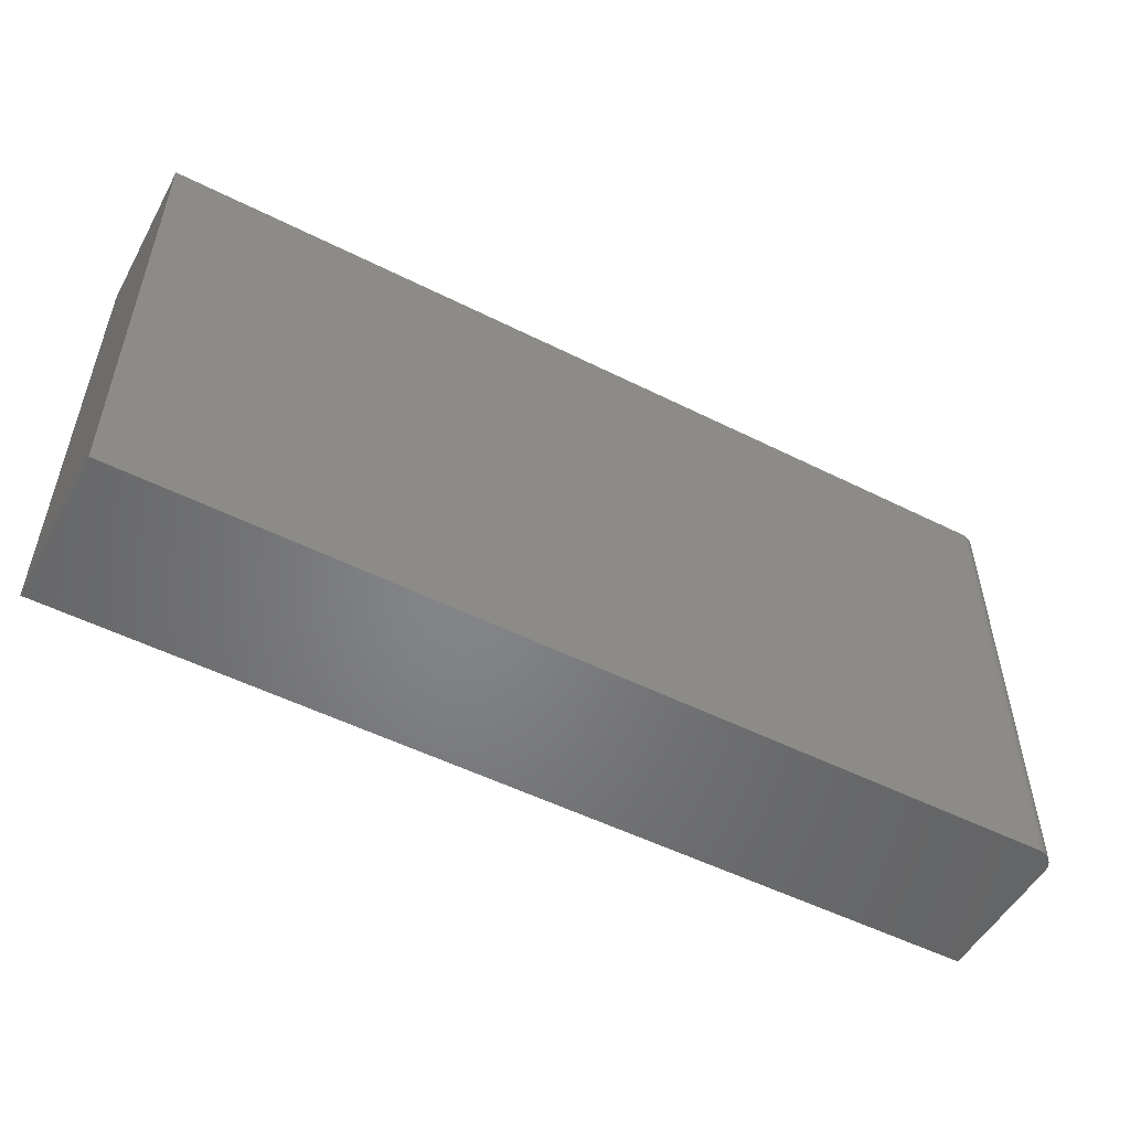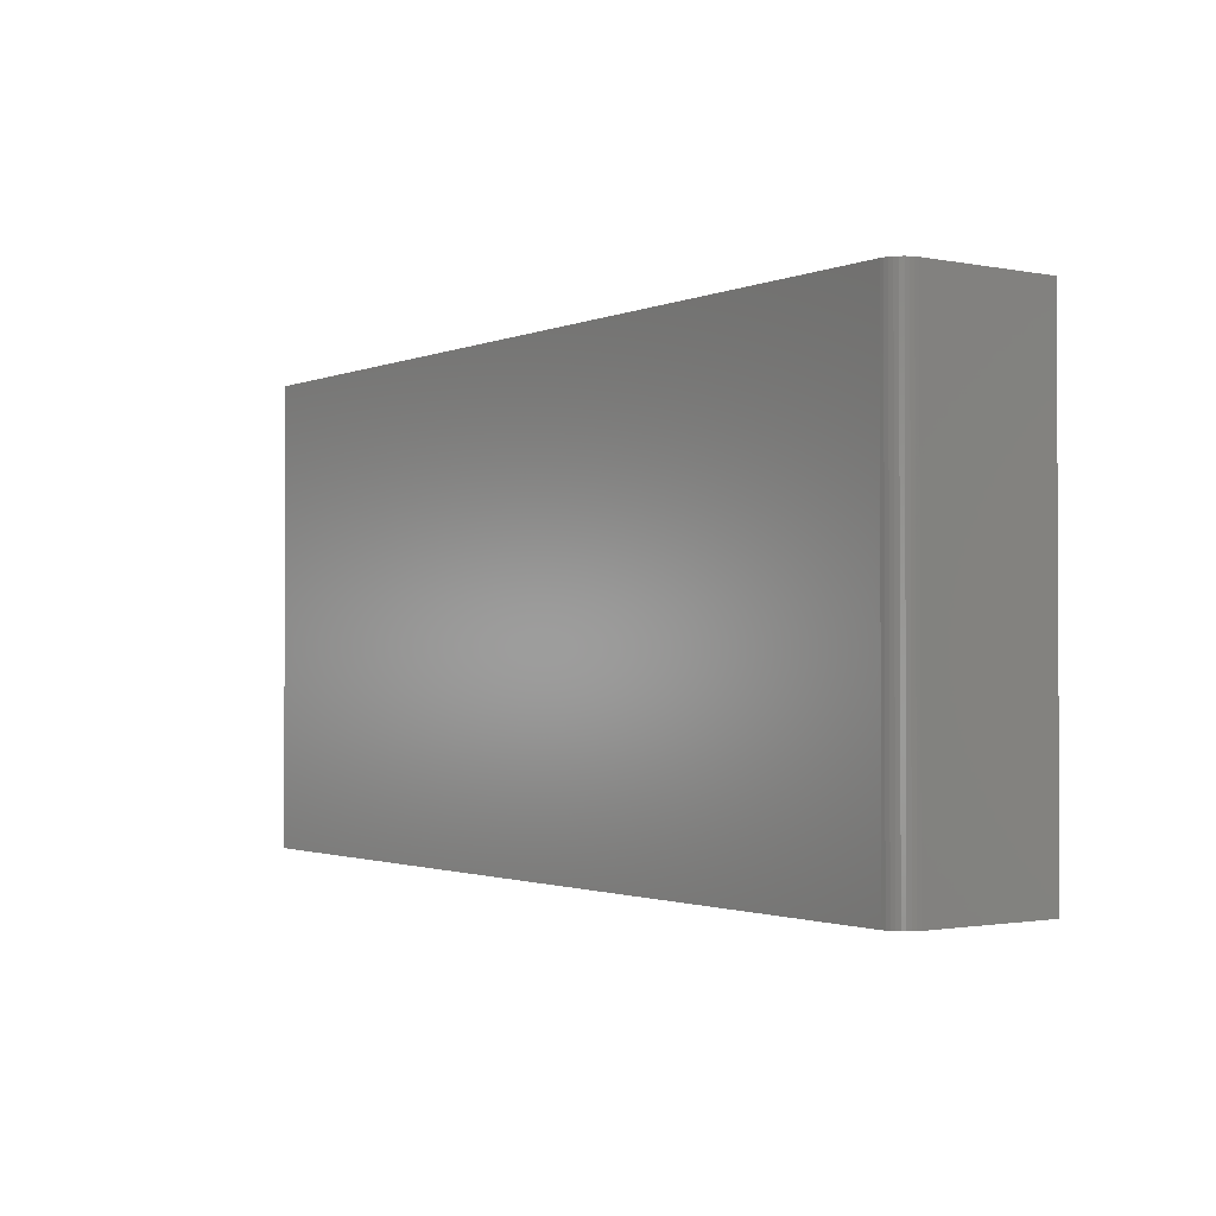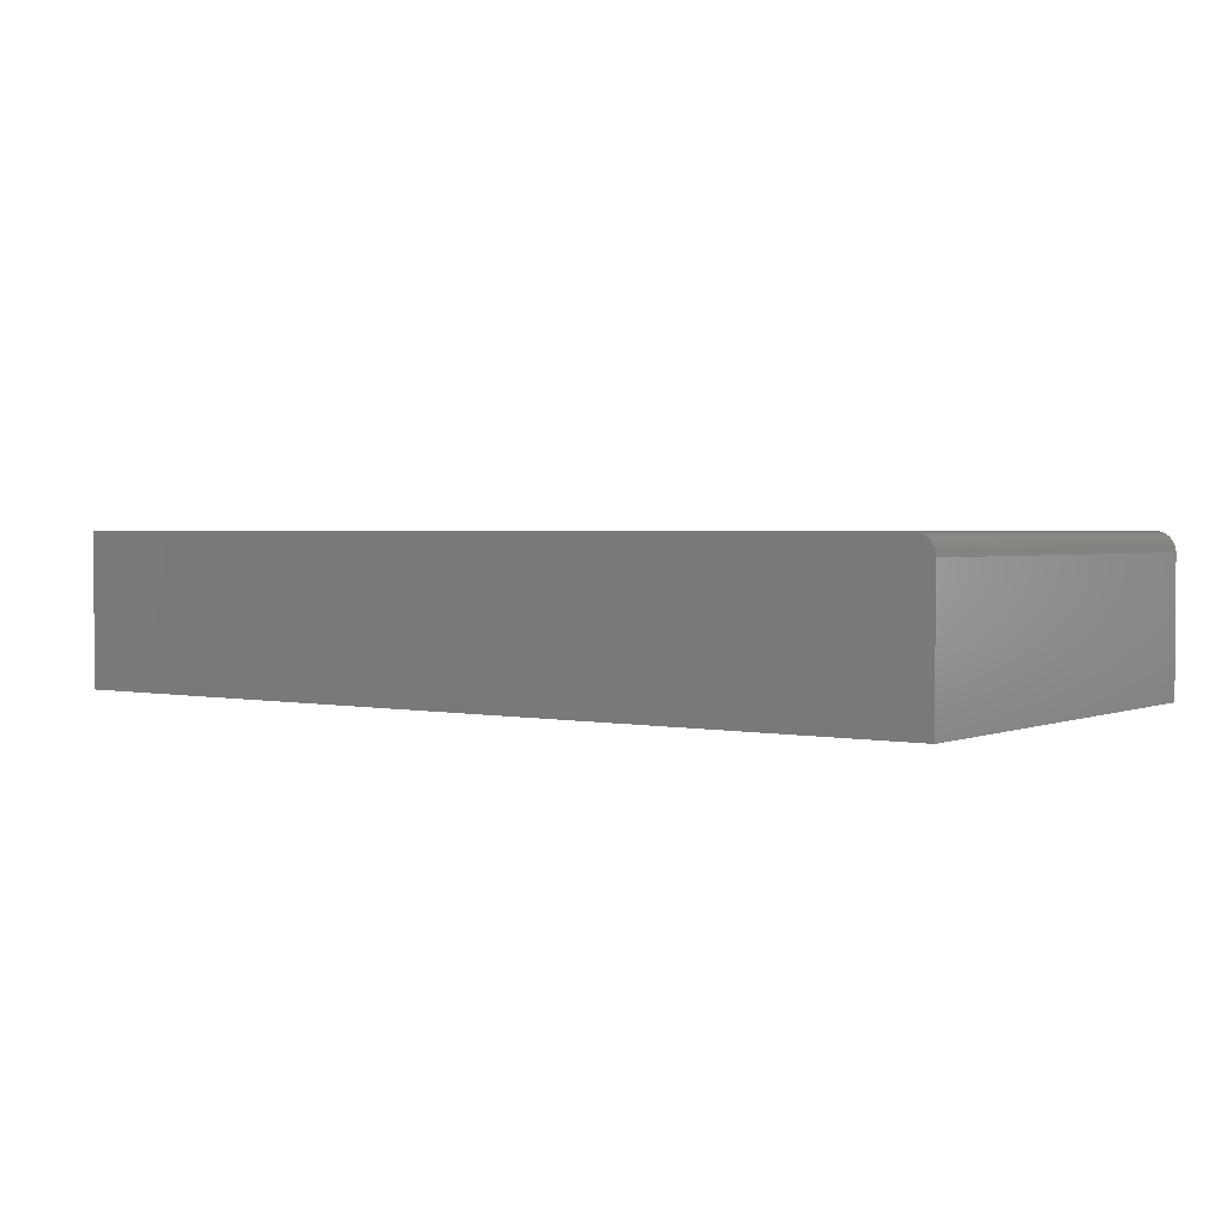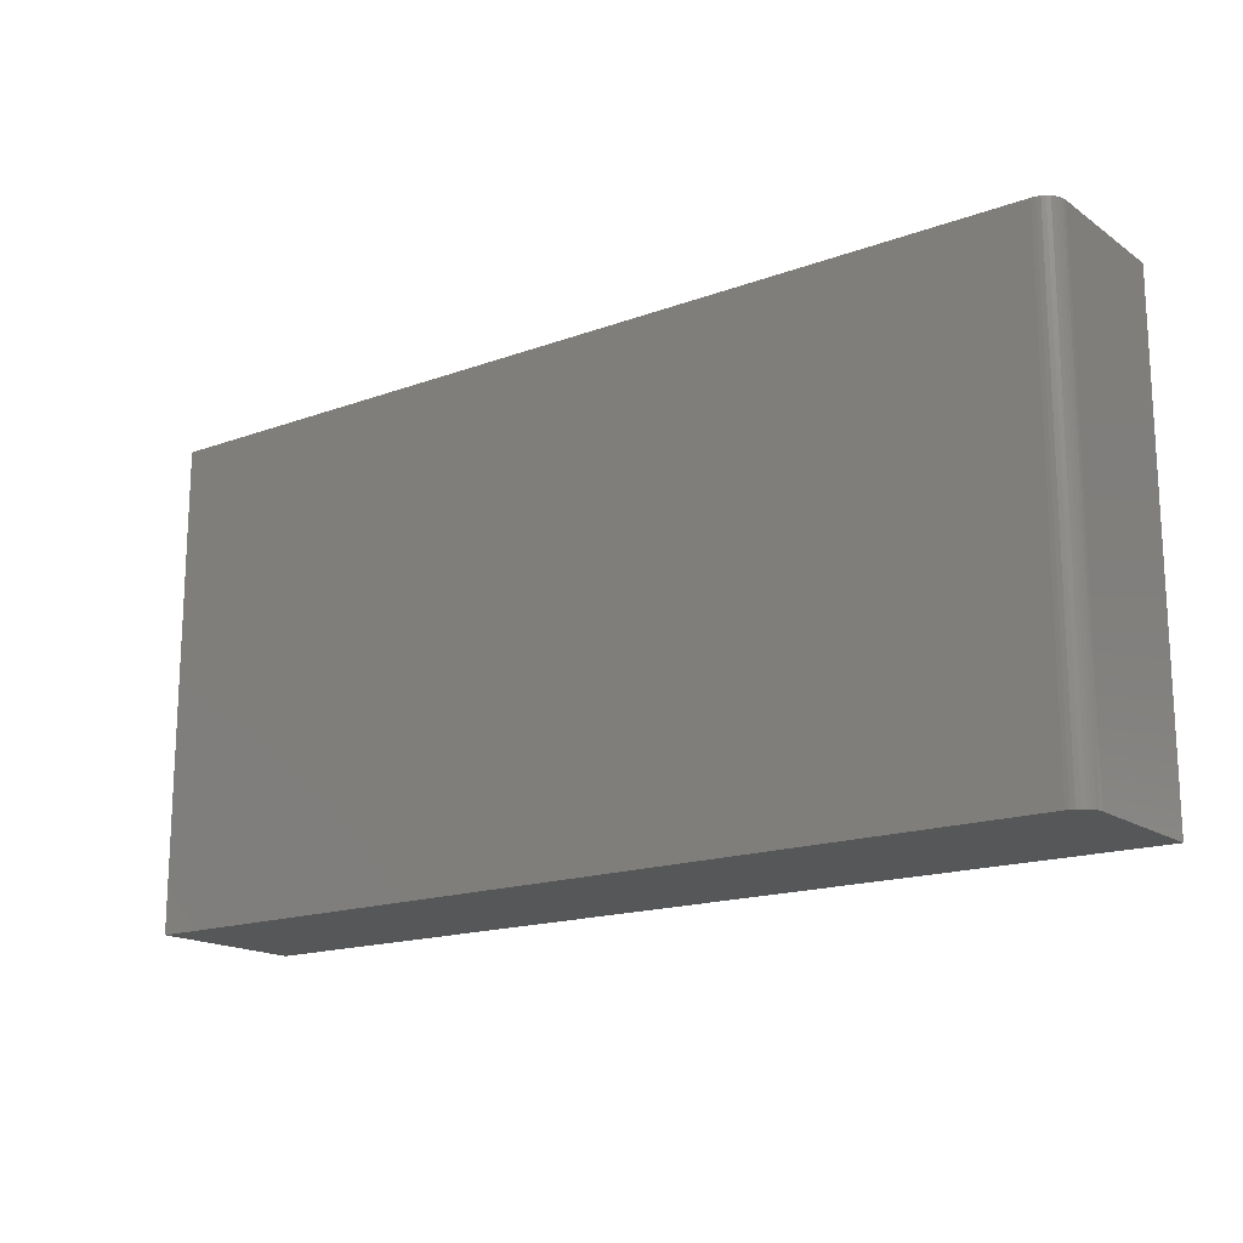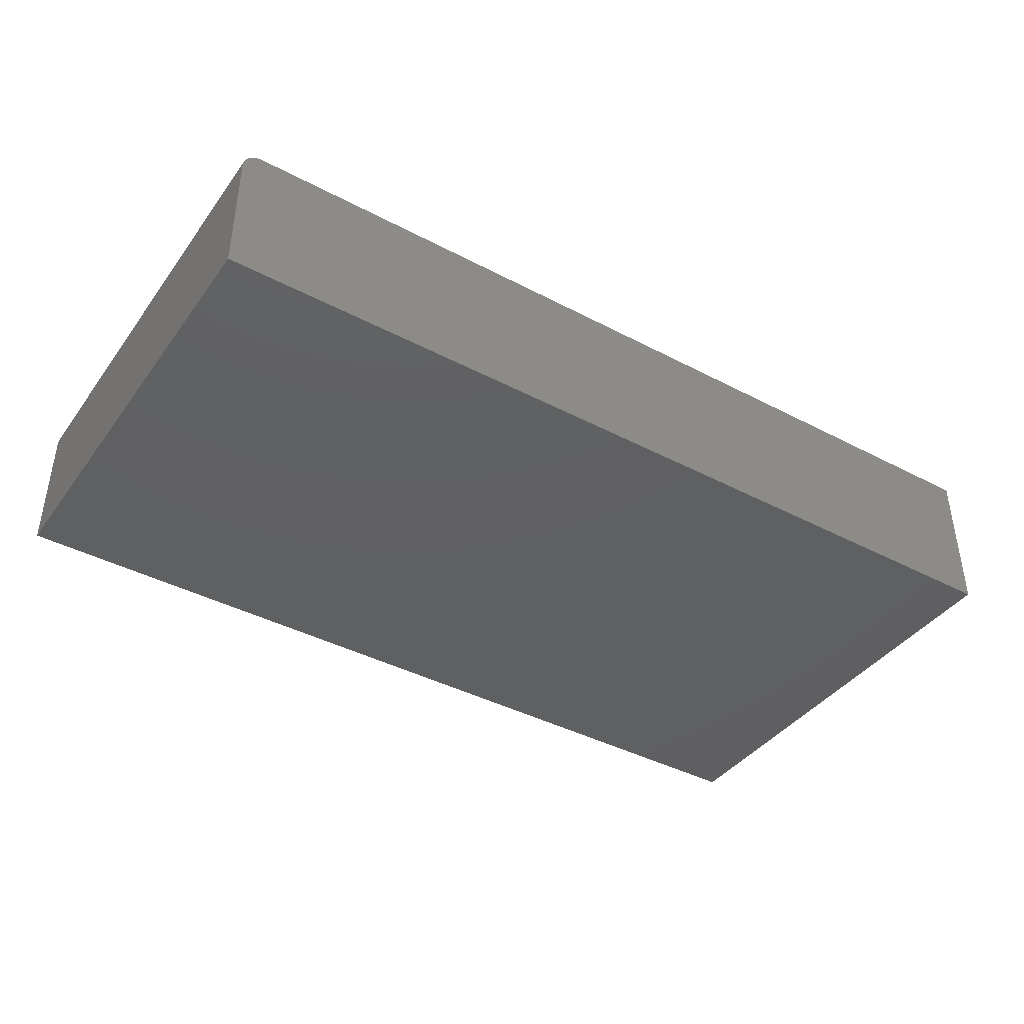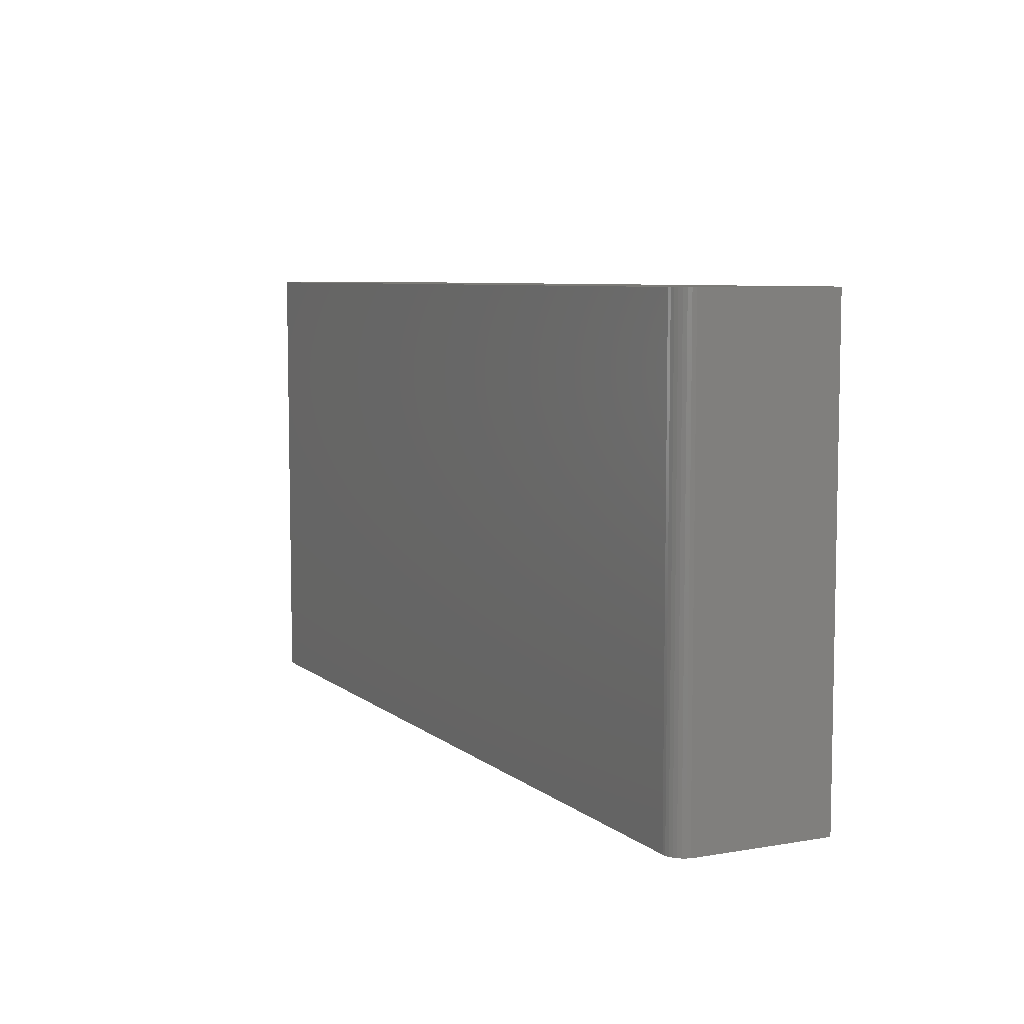
<metadata>
{"format":"stl","ext":"stl","renderer":"f3d","projection":"perspective","resolution":1024,"background":"white","views":[{"elev":-52.3,"azim":151.6,"up":"+Z"},{"elev":-1.5,"azim":-125.2,"up":"+Z"},{"elev":2.2,"azim":-144.1,"up":"+Y"},{"elev":-16.8,"azim":-143.5,"up":"+Z"},{"elev":-40.6,"azim":-32.8,"up":"+Y"},{"elev":7.0,"azim":-116.3,"up":"+Z"}]}
</metadata>
<code>
# stl→obj: 24 verts, 44 faces
v -0.4447 1.116e-16 0.1139
v -0.4447 1.535e-16 0.4909
v 0.278 1.918e-16 0.1139
v 0.278 2.337e-16 0.4909
v -0.4603 -0.125 0.4909
v -0.4603 -0.01562 0.4909
v -0.4603 -0.125 0.1139
v -0.4603 -0.01562 0.1139
v 0.278 -0.125 0.4909
v -0.4557 -0.004576 0.4909
v -0.4576 -0.006944 0.4909
v -0.4591 -0.009646 0.4909
v -0.46 -0.01258 0.4909
v -0.4477 -0.0003002 0.4909
v -0.4506 -0.001189 0.4909
v -0.4533 -0.002633 0.4909
v -0.46 -0.01258 0.1139
v -0.4591 -0.009646 0.1139
v -0.4506 -0.001189 0.1139
v -0.4477 -0.0003002 0.1139
v 0.278 -0.125 0.1139
v -0.4576 -0.006944 0.1139
v -0.4557 -0.004576 0.1139
v -0.4533 -0.002633 0.1139
f 1 2 3
f 3 2 4
f 5 6 7
f 7 6 8
f 2 9 4
f 10 11 12
f 10 12 13
f 10 13 6
f 5 9 2
f 5 2 14
f 5 14 15
f 5 15 16
f 5 16 10
f 5 10 6
f 8 17 18
f 1 19 20
f 21 7 19
f 21 19 1
f 21 1 3
f 7 8 18
f 7 18 22
f 7 22 23
f 7 23 24
f 7 24 19
f 2 1 14
f 14 1 20
f 14 20 15
f 15 20 19
f 15 19 16
f 16 19 24
f 16 24 10
f 10 24 23
f 10 23 11
f 11 23 22
f 11 22 12
f 12 22 18
f 12 18 13
f 13 18 17
f 13 17 6
f 6 17 8
f 7 21 5
f 5 21 9
f 21 3 9
f 9 3 4

</code>
